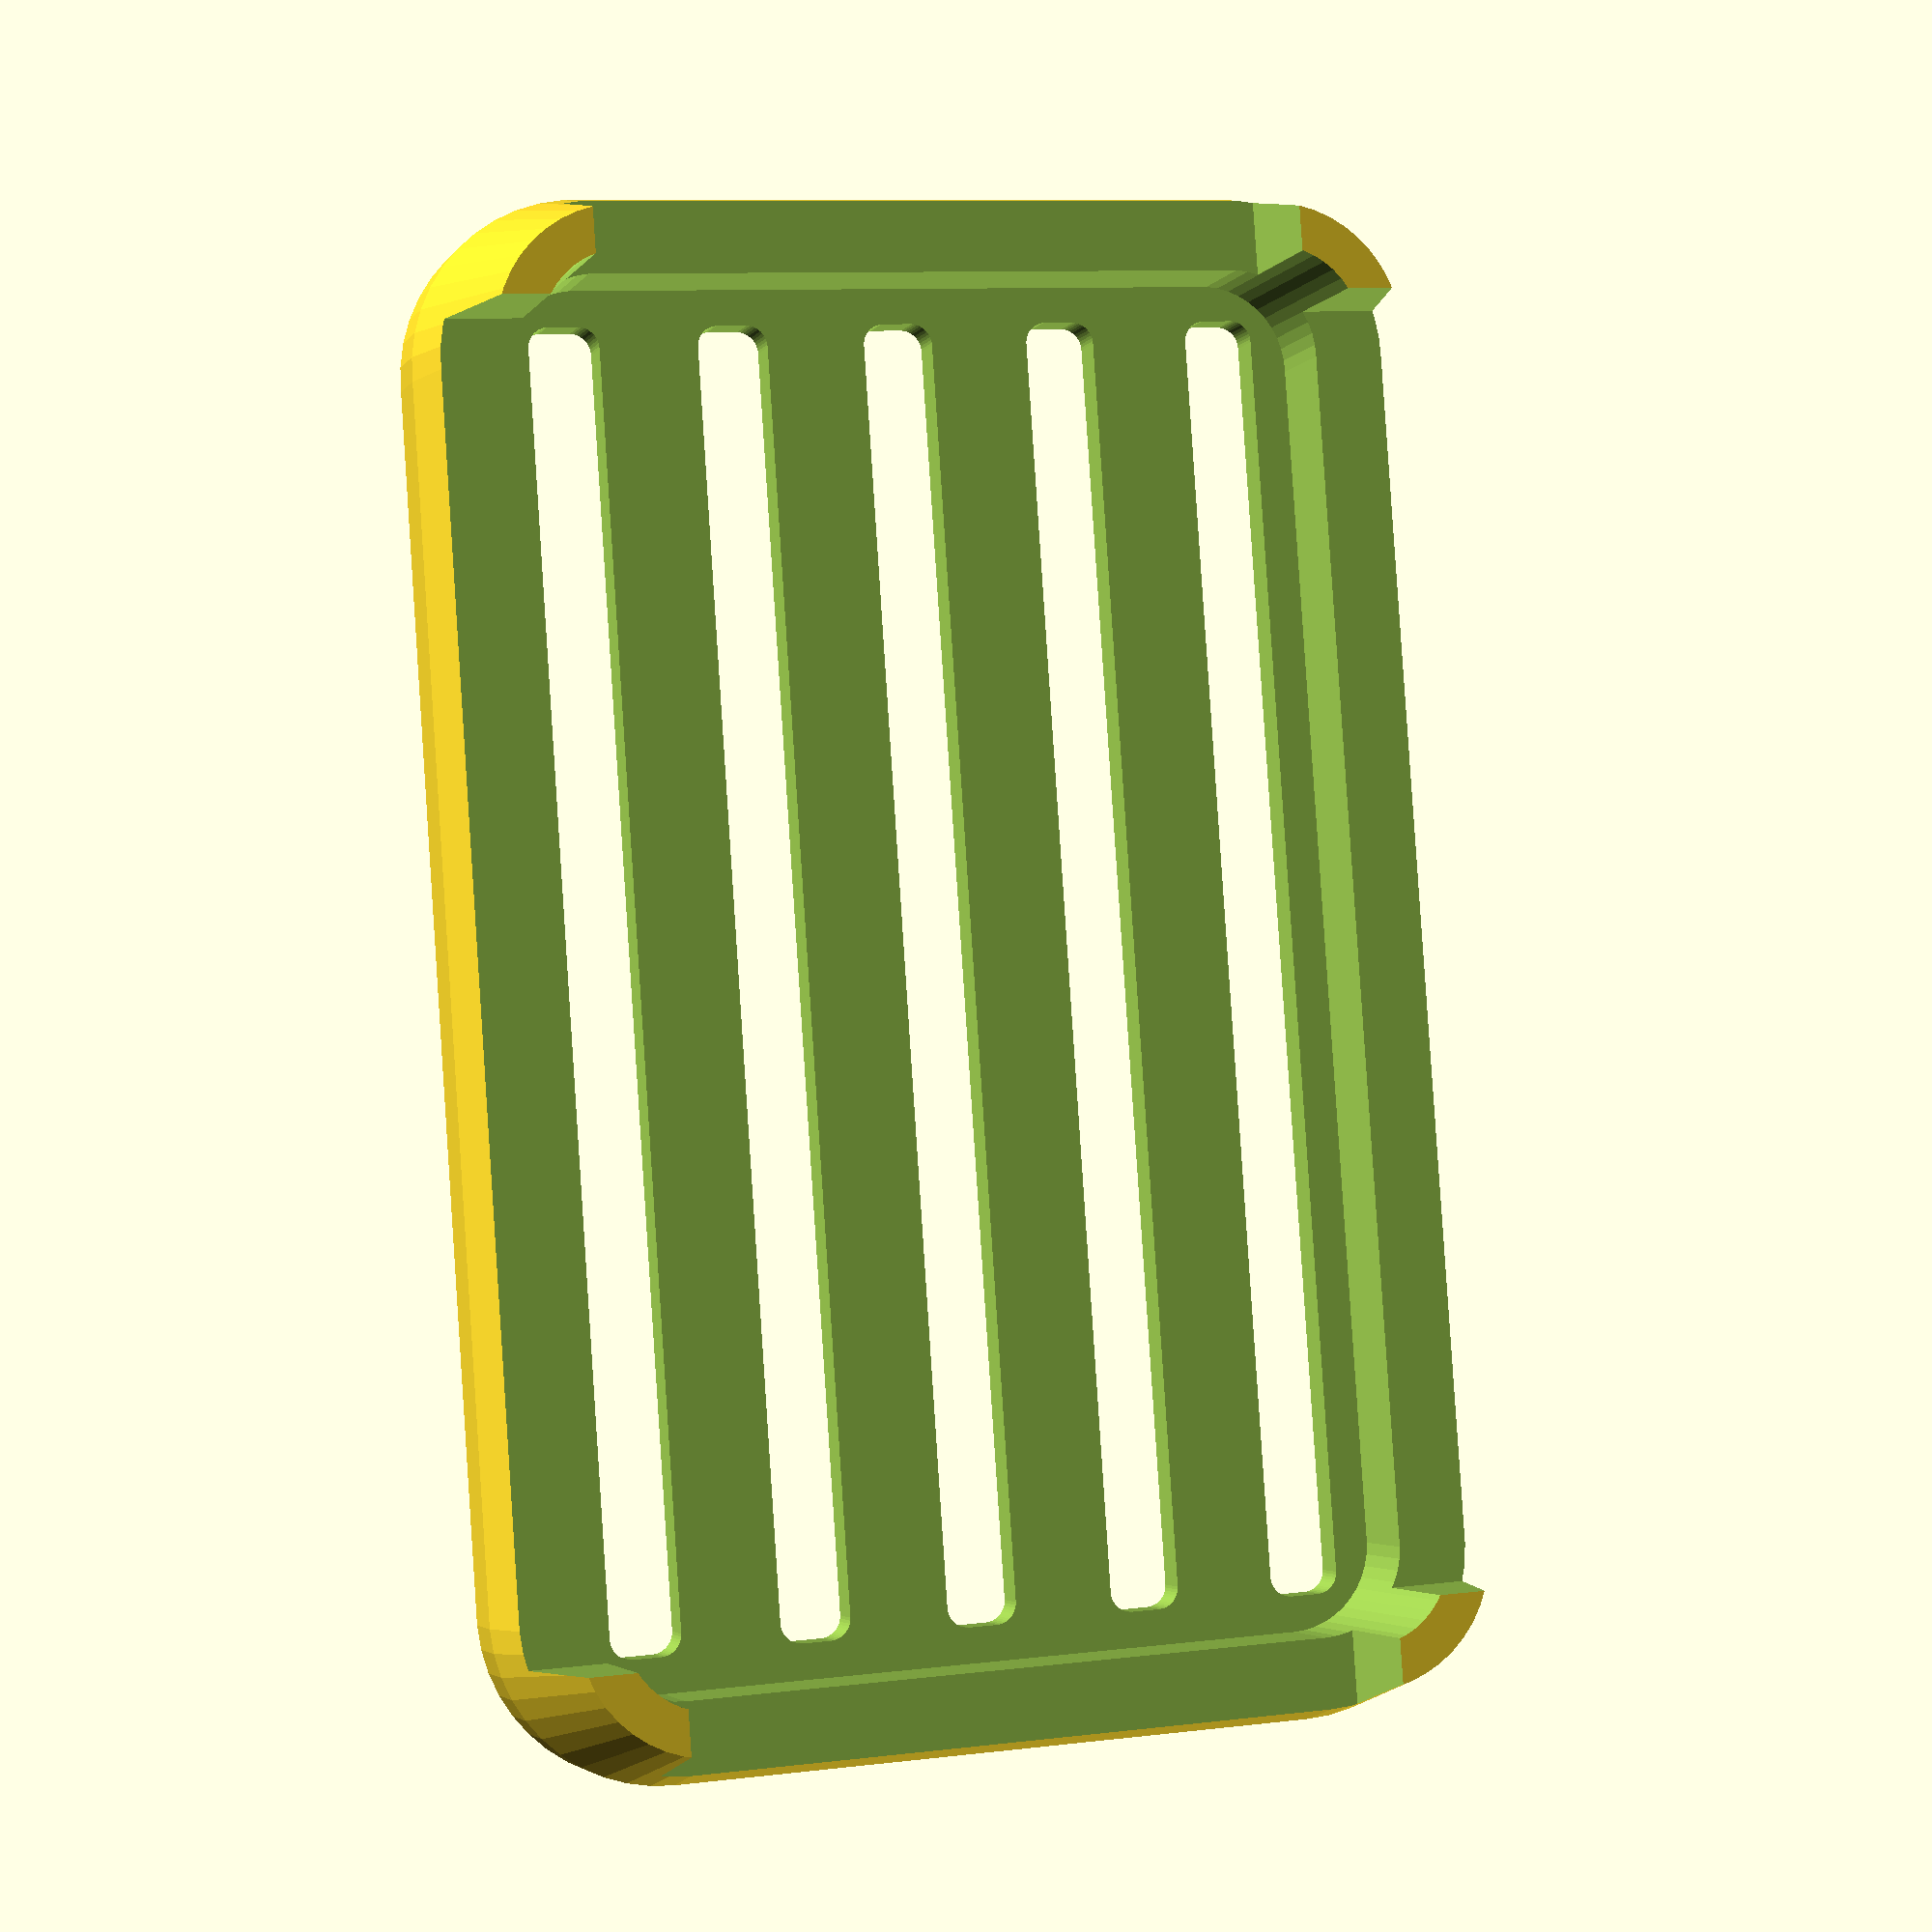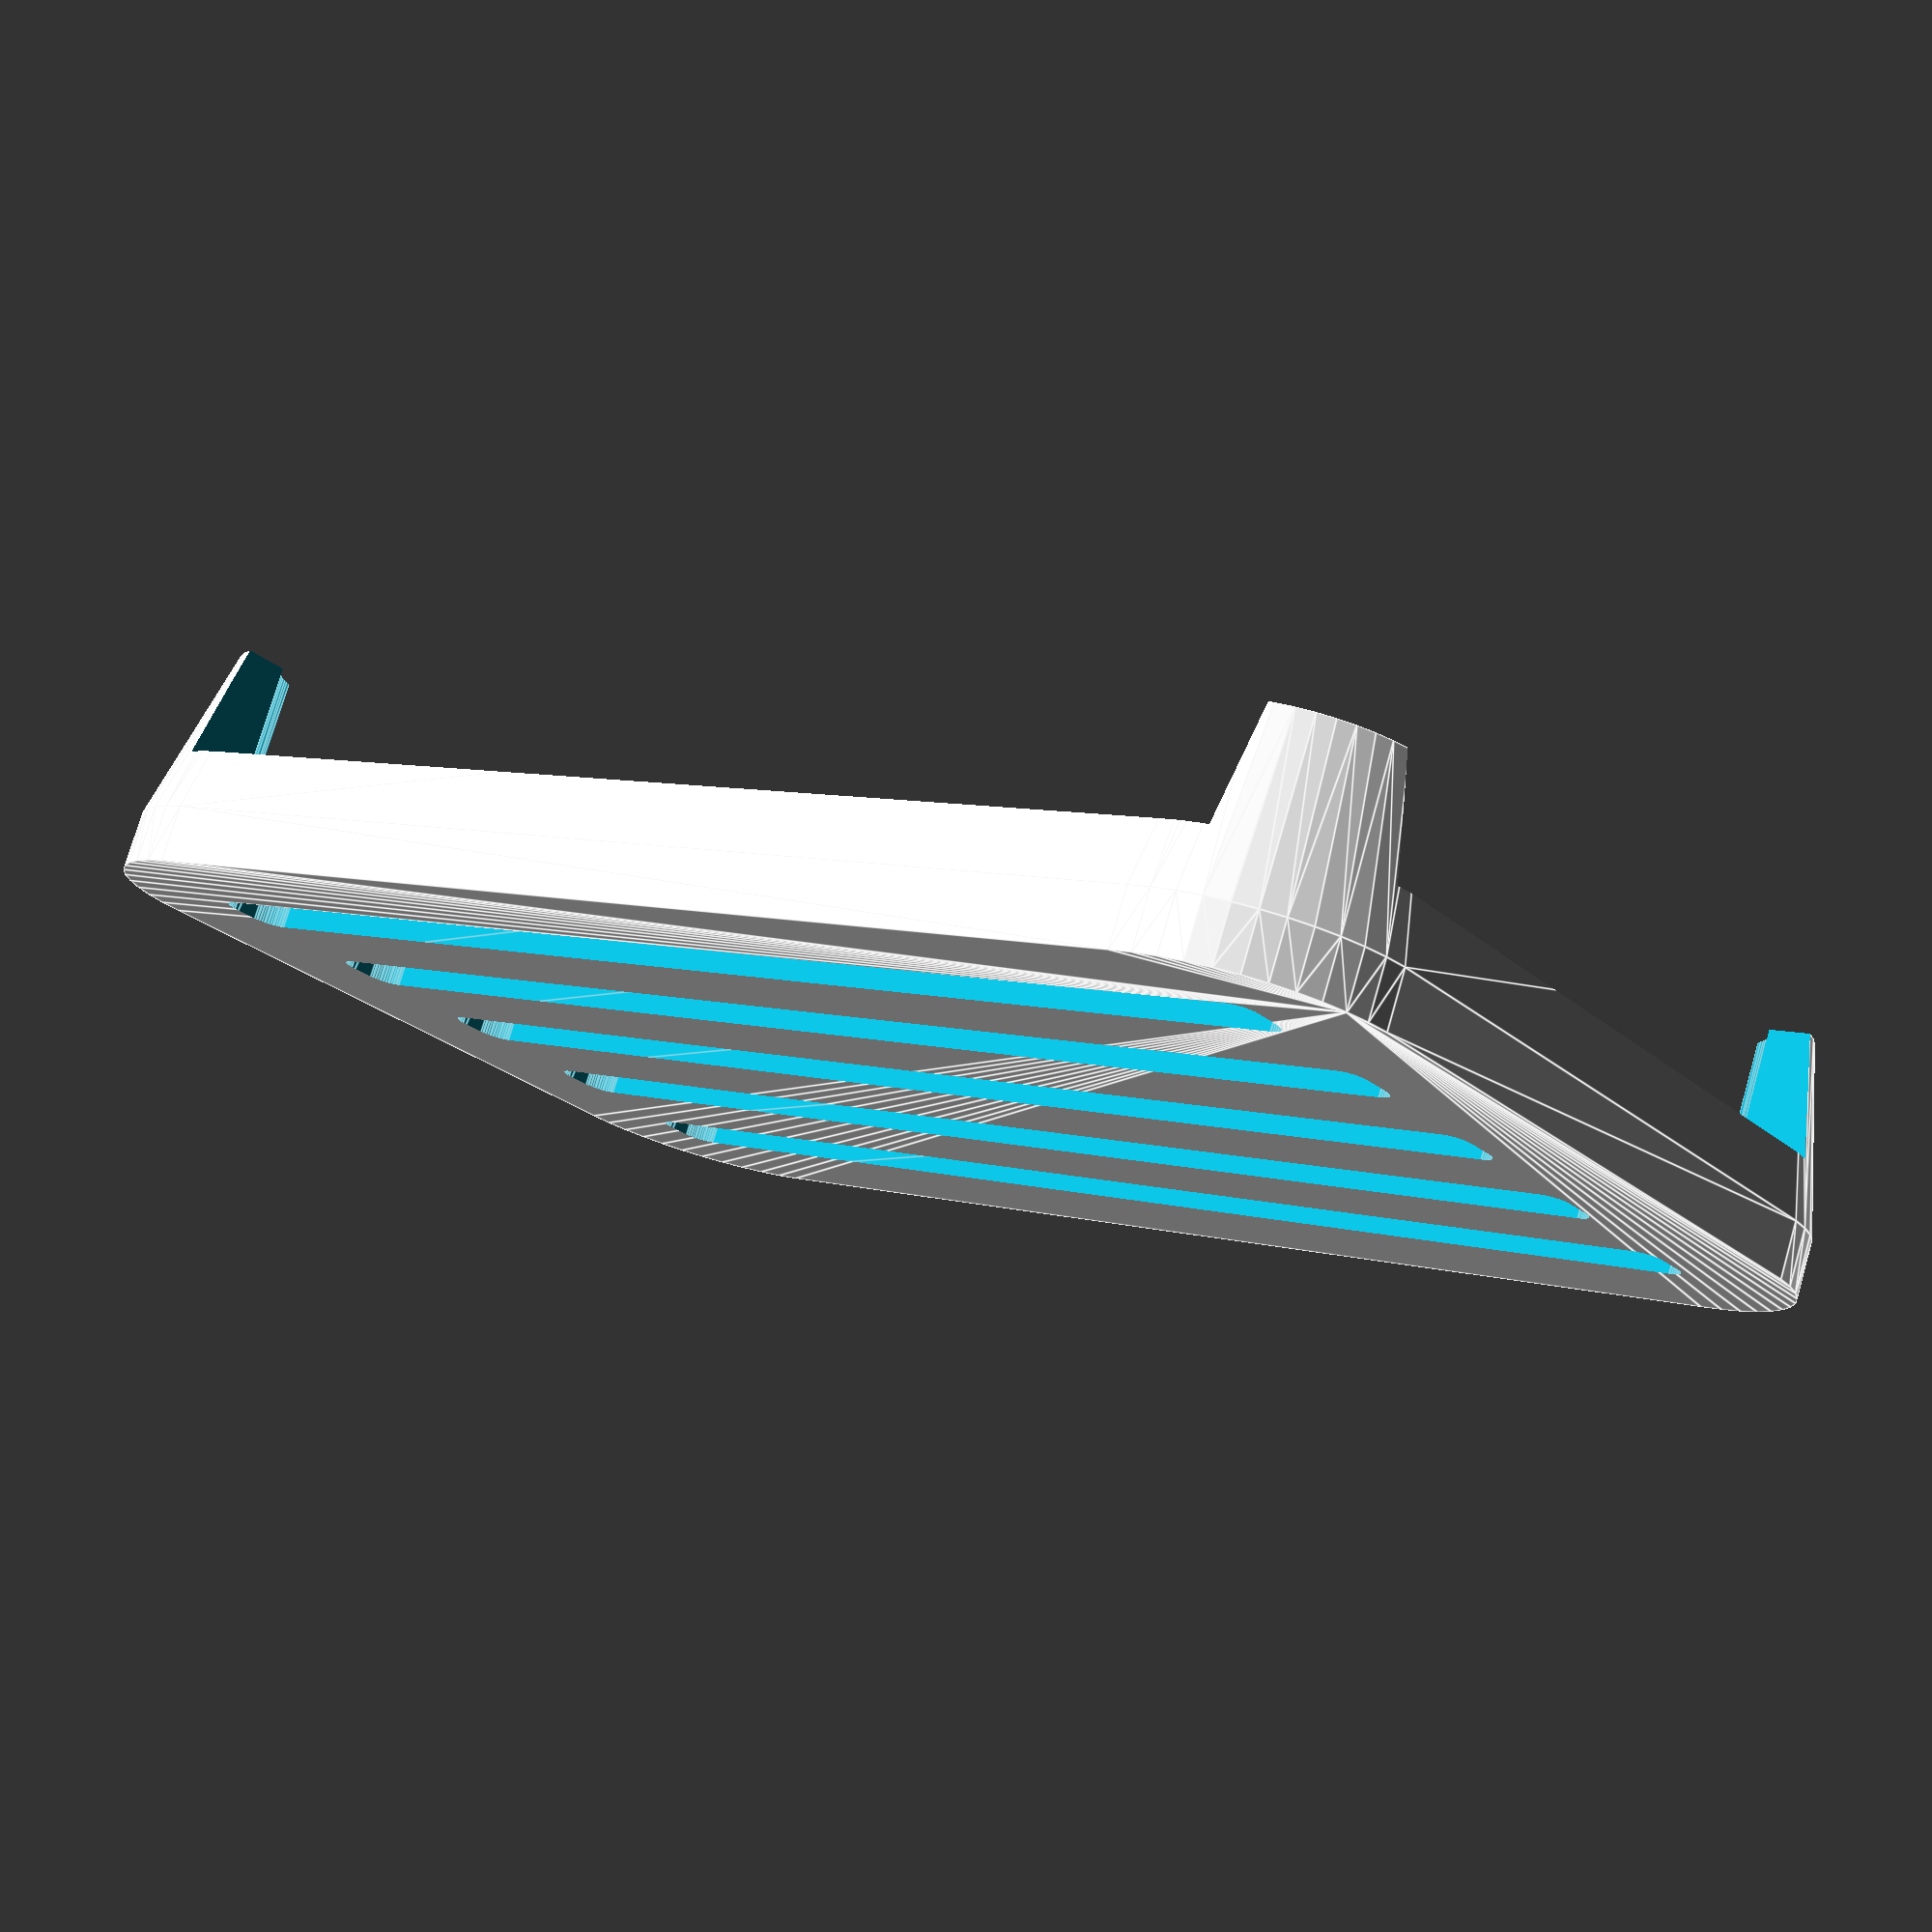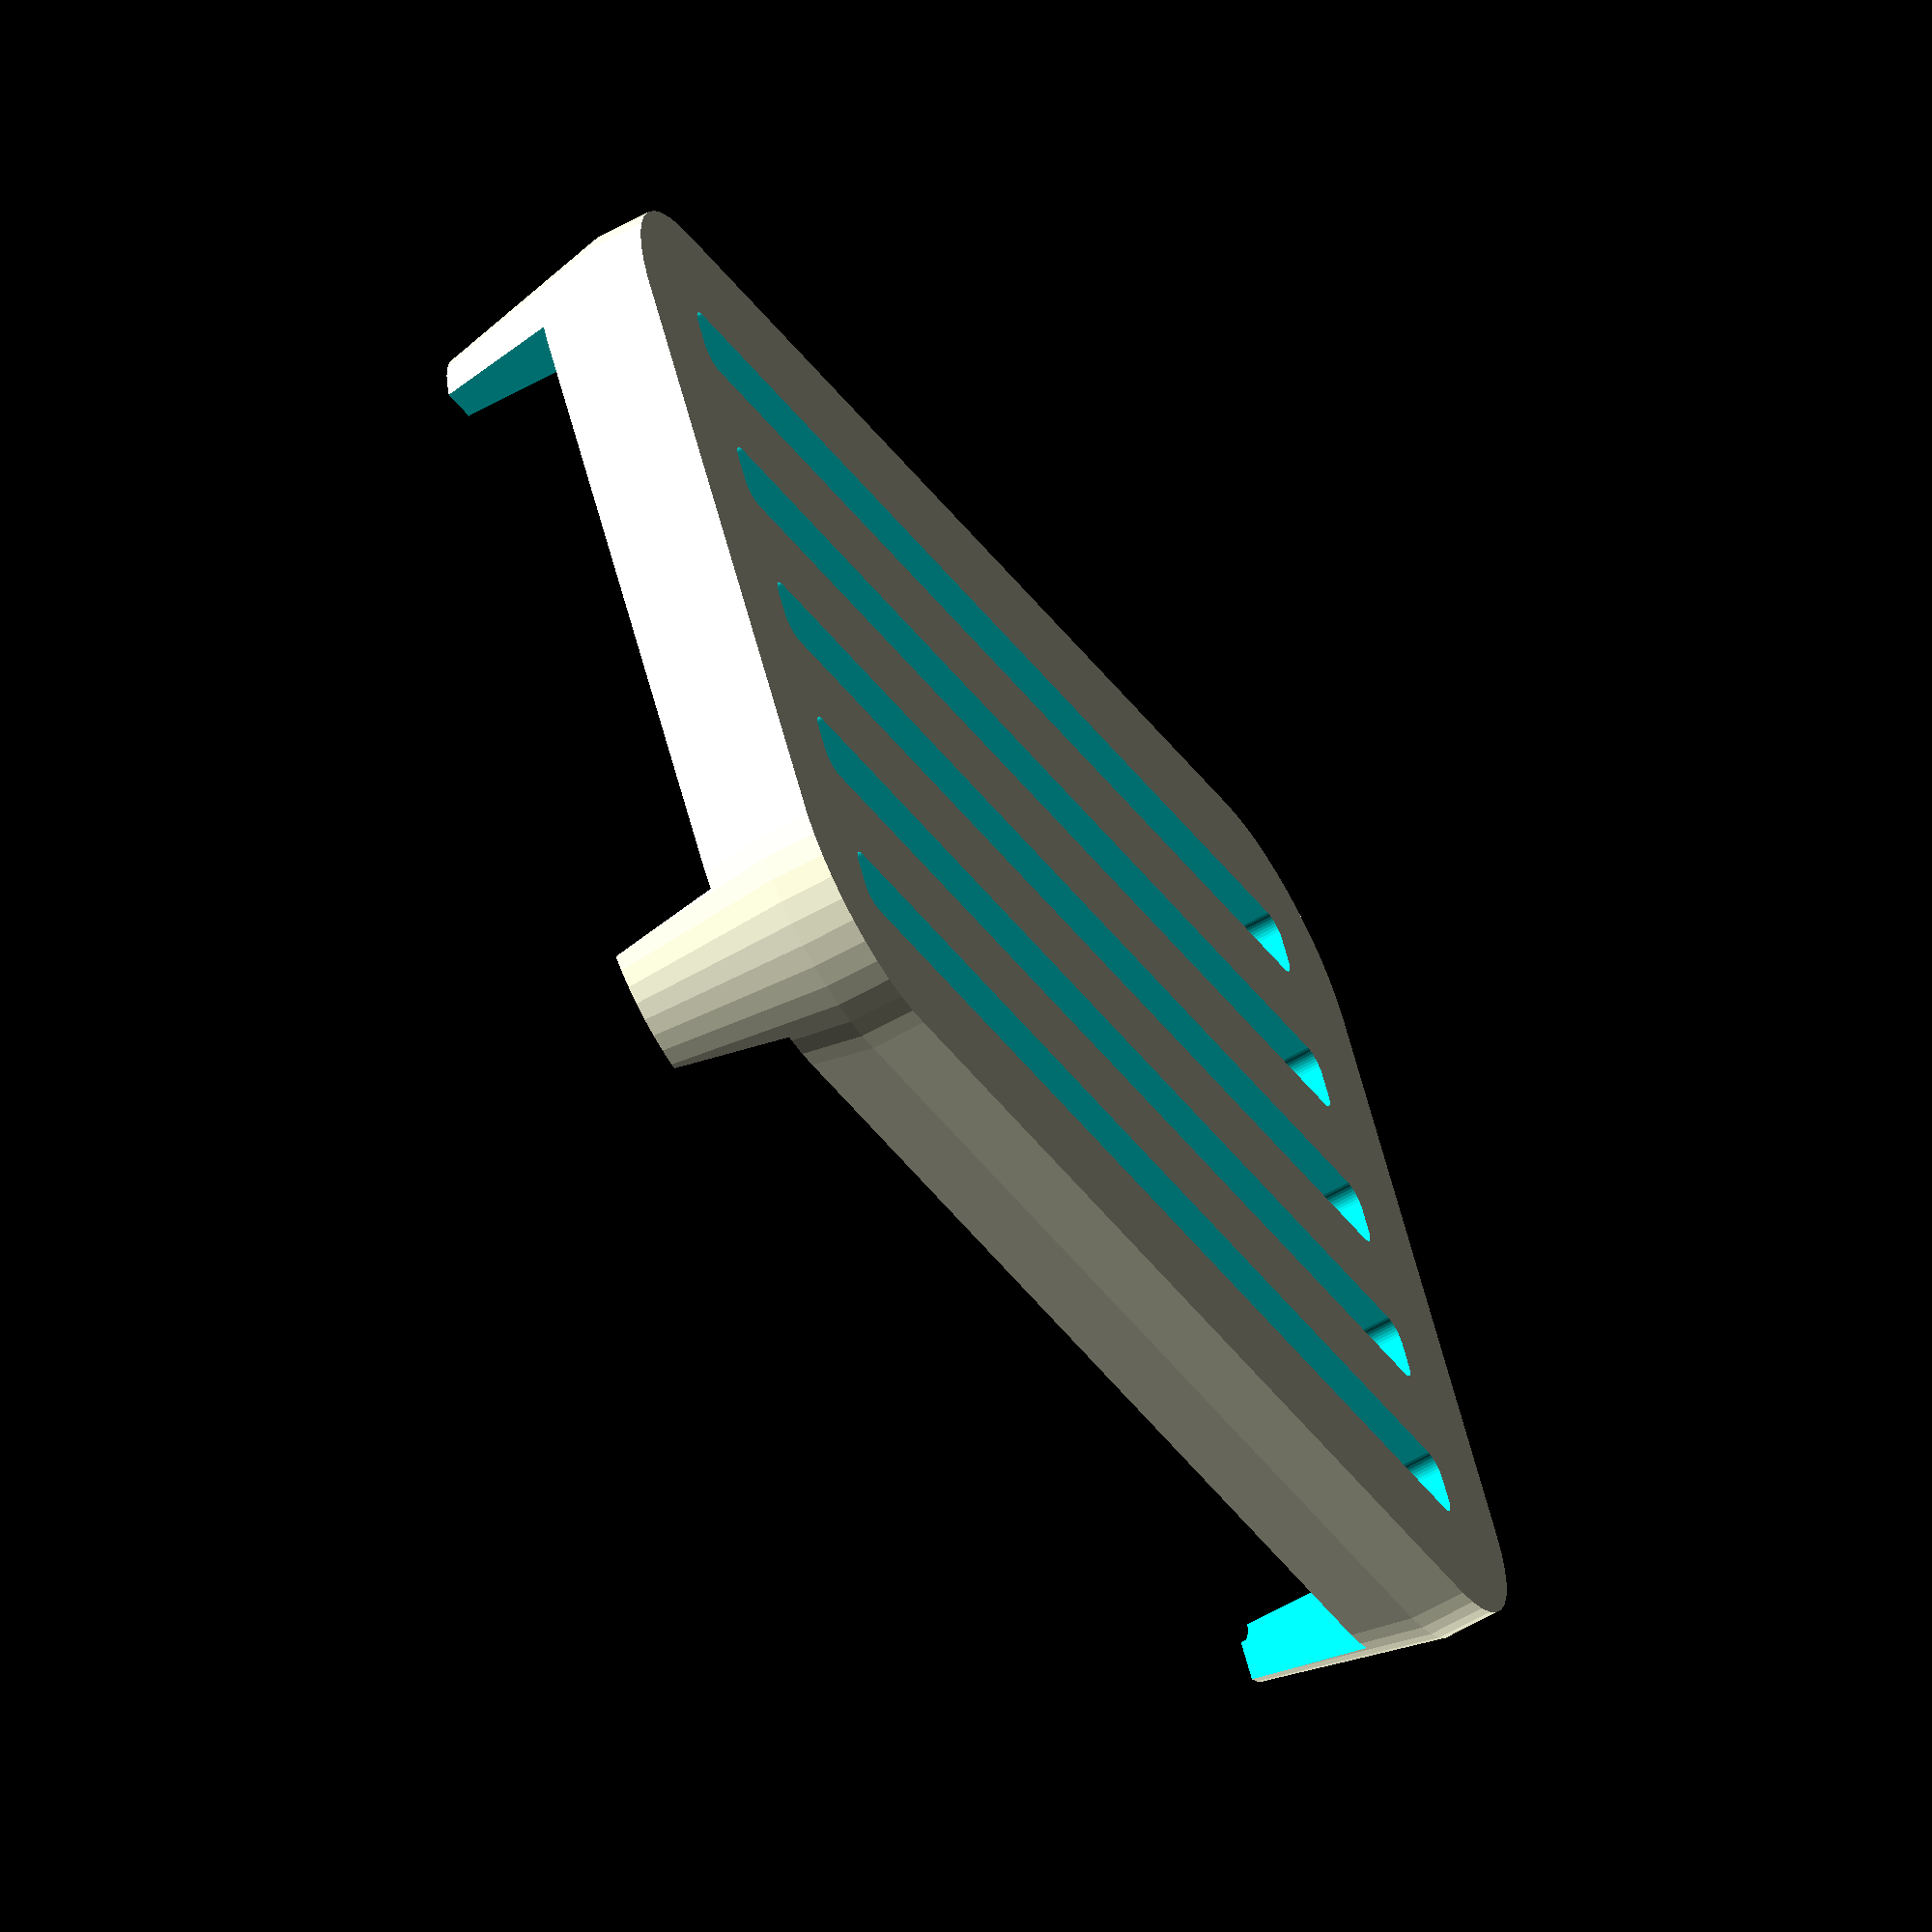
<openscad>
$fn = 45;

w = 108;
h = 70;
d = 15;
e = 24;

difference() {
    minkowski() {
        cube([w - e, h - e, 4], true);
        cylinder(d1 = e - 6, d2 = e, h = d - 2);
    }
    
    translate([0, 0, -10]) minkowski() {
        cube([w - e, h - e, d], true);
        cylinder(d = e/2, h = d);
    }

    translate([0, 0, -1]) cube([120, 50, d], true);
    translate([0, 0, -1]) cube([90, 80, d], true);
    
    for (i = [-2, -1, 0, 1, 2]) {
        translate([0, i * 12, 10]) b();
    }
}

module b() {
    minkowski() {
        cube([88, 2, d], true);
        cylinder(d = 3, h = 0.01);
    }
}
</openscad>
<views>
elev=3.8 azim=94.0 roll=162.2 proj=p view=wireframe
elev=102.9 azim=321.7 roll=163.8 proj=p view=edges
elev=62.1 azim=332.5 roll=299.7 proj=o view=wireframe
</views>
